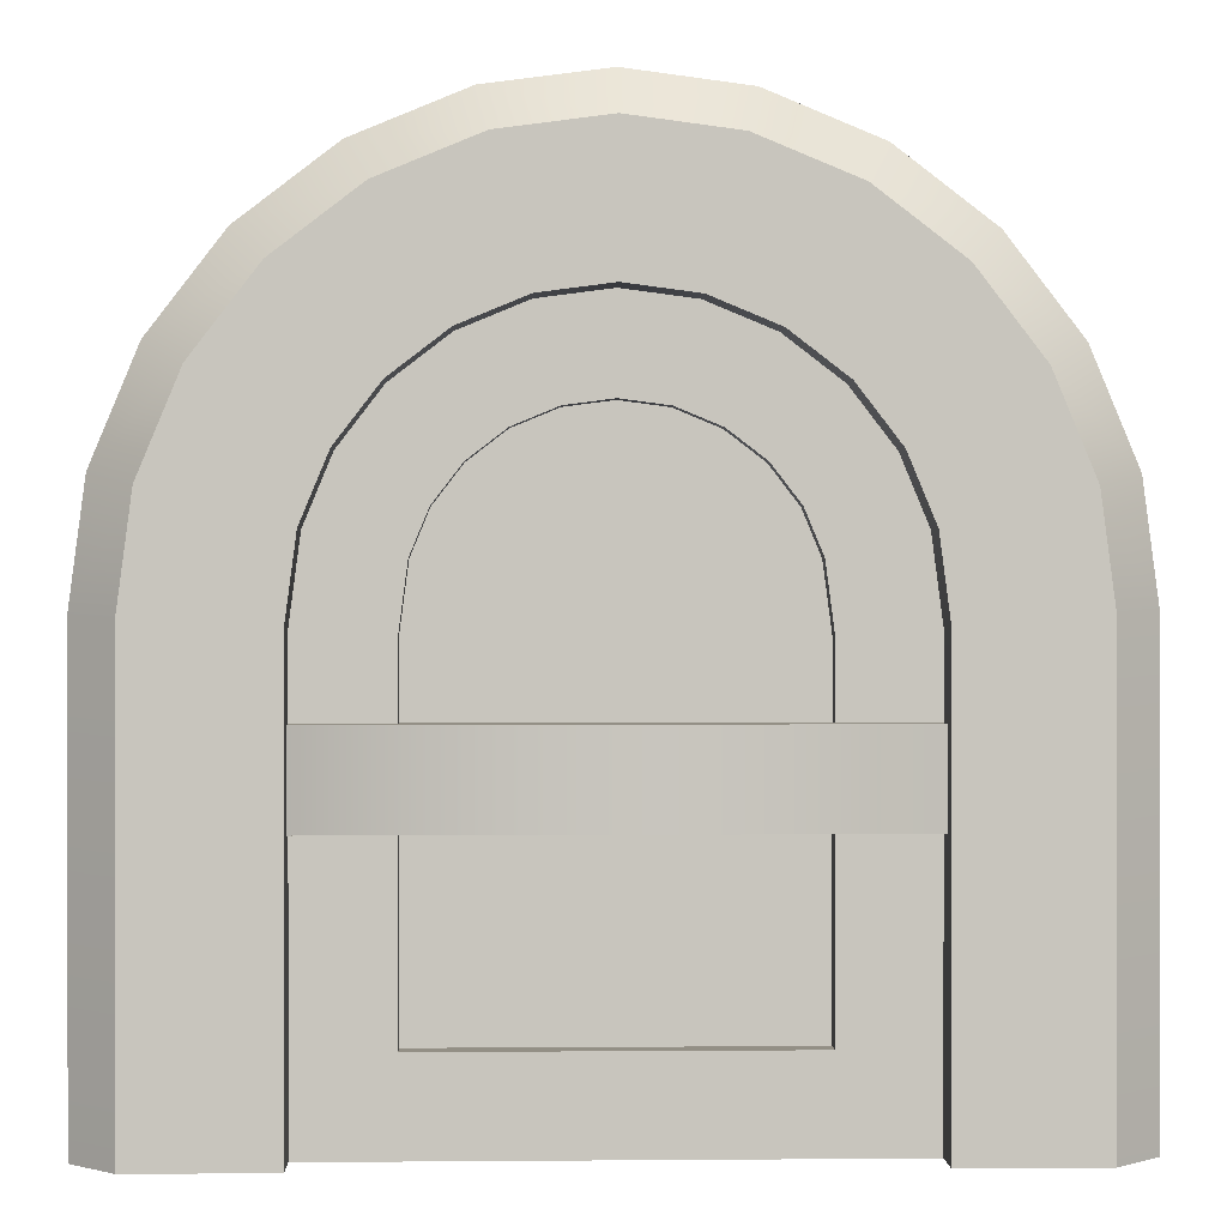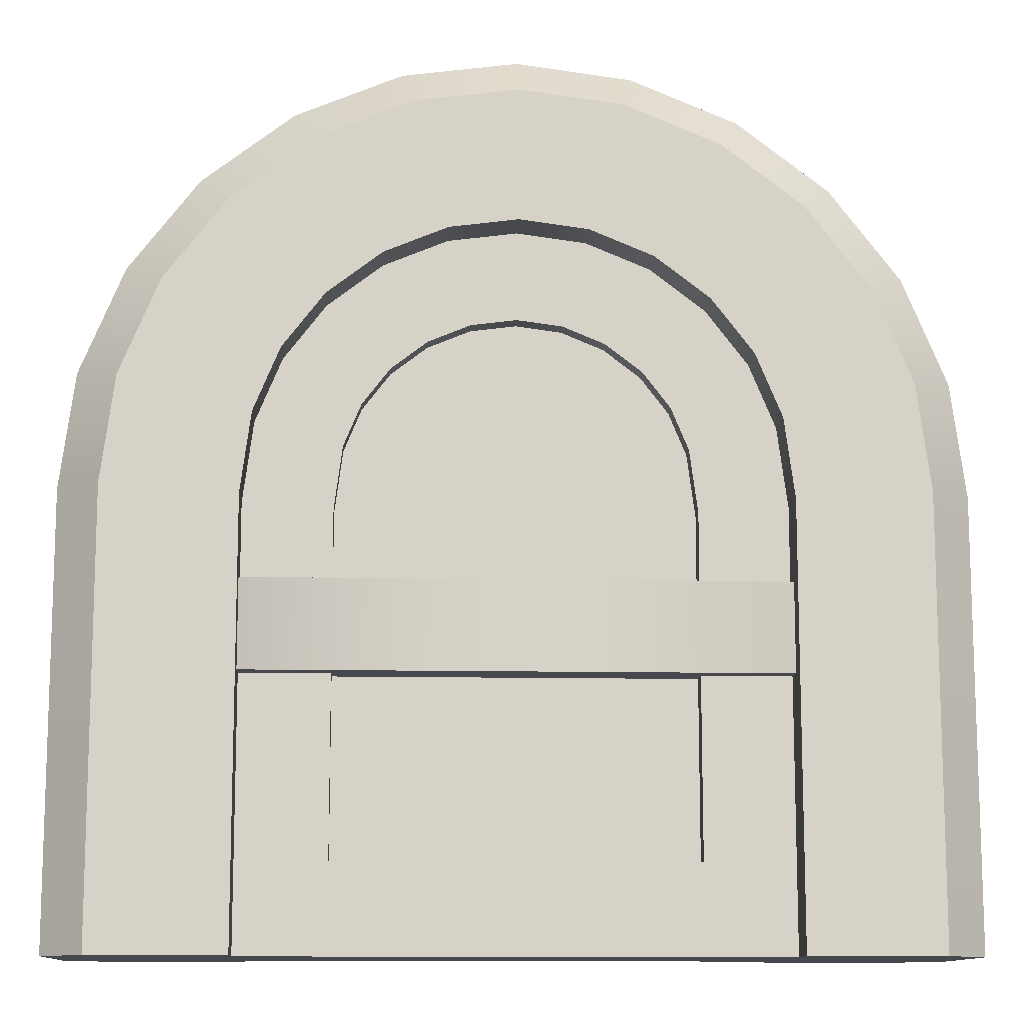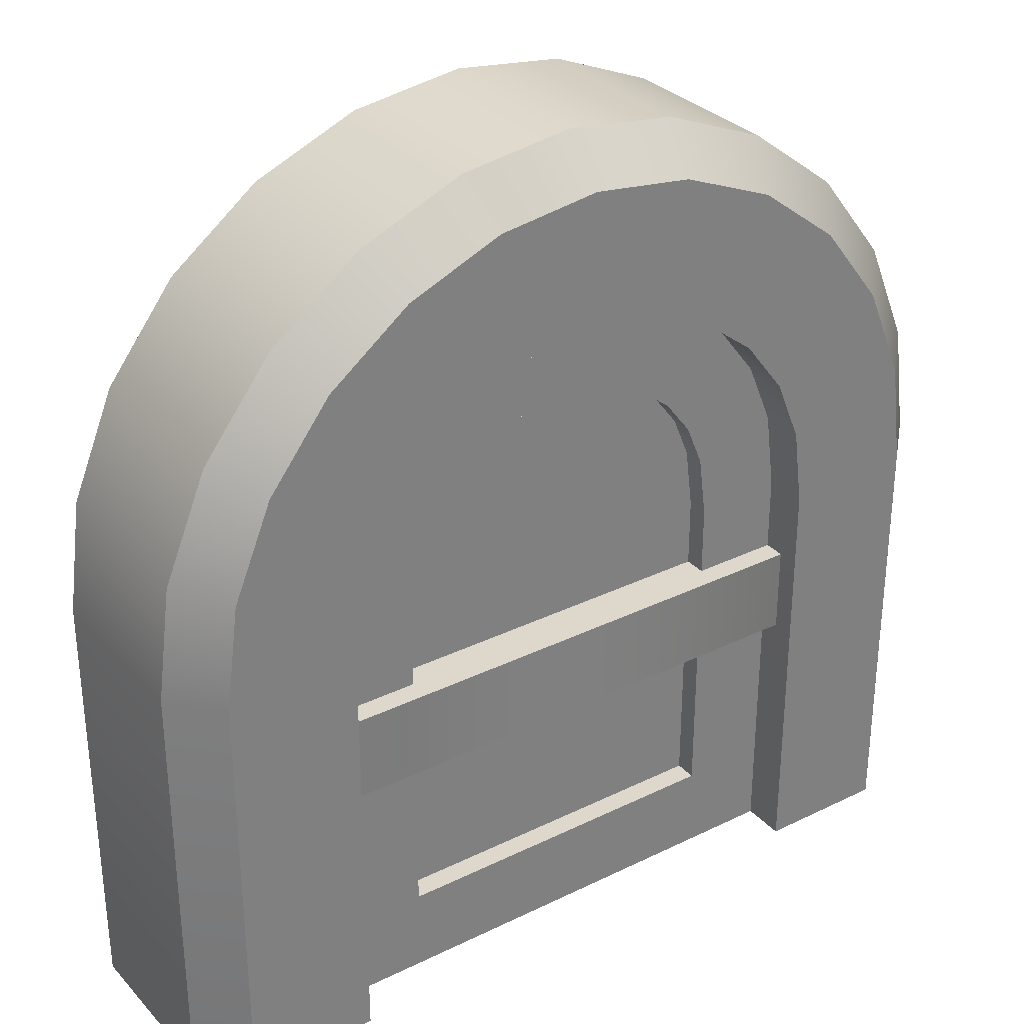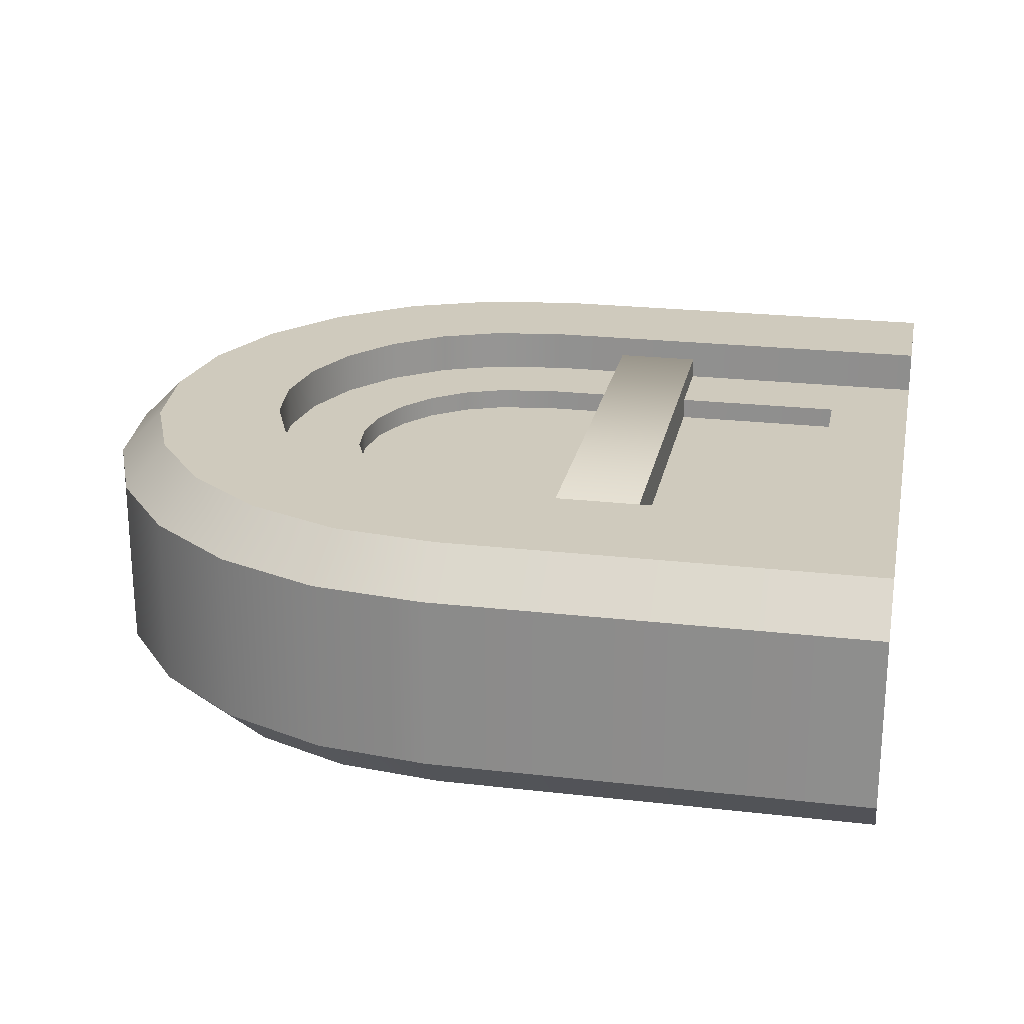
<metadata>
{"format":"obj","ext":"obj","renderer":"f3d","projection":"perspective","resolution":1024,"background":"white","views":[{"elev":0.3,"azim":178.1,"up":"+Y"},{"elev":-11.7,"azim":177.1,"up":"+Y"},{"elev":31.4,"azim":145.3,"up":"+Y"},{"elev":22.8,"azim":-78.8,"up":"+Z"}]}
</metadata>
<code>
g door-rotate-large
v -0.483 0.6294 -0.1 1 1 1
v -0.433 0.75 -0.1 1 1 1
v -0.483 0.6294 0.1 1 1 1
v -0.433 0.75 0.1 1 1 1
v -0.1294 0.983 -0.1 1 1 1
v -0.1294 0.983 0.1 1 1 1
v -0.25 0.933 -0.1 1 1 1
v -0.25 0.933 0.1 1 1 1
v 0.1294 0.983 -0.1 1 1 1
v 0.1294 0.983 0.1 1 1 1
v 0 1 -0.1 1 1 1
v 0 1 0.1 1 1 1
v 0.433 0.75 -0.1 1 1 1
v 0.483 0.6294 -0.1 1 1 1
v 0.433 0.75 0.1 1 1 1
v 0.483 0.6294 0.1 1 1 1
v 0.3536 0.8536 -0.1 1 1 1
v 0.3536 0.8536 0.1 1 1 1
v 0.25 0.933 -0.1 1 1 1
v 0.25 0.933 0.1 1 1 1
v -0.5 0.5 -0.1 1 1 1
v -0.5 0.5 0.1 1 1 1
v -0.3536 0.8536 -0.1 1 1 1
v -0.3536 0.8536 0.1 1 1 1
v 0.5 0.5 -0.1 1 1 1
v 0.5 0.5 0.1 1 1 1
v -0.3 0.4869 -0.15 1 1 1
v -0.3 0.4869 0.15 1 1 1
v -0.2881 0.5772 -0.15 1 1 1
v -0.2881 0.5772 0.15 1 1 1
v 0 0.7983 0.15 1 1 1
v 0 0.7983 -0.15 1 1 1
v -0.0772 0.7881 0.15 1 1 1
v -0.0772 0.7881 -0.15 1 1 1
v 0.1491 0.7583 -0.15 1 1 1
v 0.0772 0.7881 -0.15 1 1 1
v 0.1491 0.7583 0.15 1 1 1
v 0.0772 0.7881 0.15 1 1 1
v 0.2109 0.7109 -0.15 1 1 1
v 0.2109 0.7109 0.15 1 1 1
v 0.2583 0.6491 -0.15 1 1 1
v 0.2583 0.6491 0.15 1 1 1
v -0.1491 0.7583 -0.15 1 1 1
v -0.2109 0.7109 -0.15 1 1 1
v -0.1491 0.7583 0.15 1 1 1
v -0.2109 0.7109 0.15 1 1 1
v -0.4342 0.6164 0.15 1 1 1
v -0.3893 0.7248 0.15 1 1 1
v -0.2583 0.6491 -0.15 1 1 1
v -0.2583 0.6491 0.15 1 1 1
v 0.3 6.662e-18 -0.15 1 1 1
v 0.3 0.4869 -0.15 1 1 1
v 0.3 3.201e-19 0.15 1 1 1
v 0.3 0.4869 0.15 1 1 1
v -0.3 6.662e-18 -0.15 1 1 1
v -0.3 3.201e-19 0.15 1 1 1
v -0.1164 0.9342 0.15 1 1 1
v 0 0.9496 0.15 1 1 1
v -0.45 0.4967 0.15 1 1 1
v -0.45 4.802e-19 -0.15 1 1 1
v -0.45 0.4967 -0.15 1 1 1
v -0.4342 0.6164 -0.15 1 1 1
v -0.3893 0.7248 -0.15 1 1 1
v -0.3179 0.8179 -0.15 1 1 1
v 0.3179 0.8179 -0.15 1 1 1
v 0.2248 0.8893 -0.15 1 1 1
v -0.2248 0.8893 -0.15 1 1 1
v -0.1164 0.9342 -0.15 1 1 1
v 0.1164 0.9342 -0.15 1 1 1
v 0 0.9496 -0.15 1 1 1
v 0.3893 0.7248 -0.15 1 1 1
v 0.4342 0.6164 -0.15 1 1 1
v 0.2881 0.5772 -0.15 1 1 1
v 0.45 0.4967 -0.15 1 1 1
v 0.45 4.802e-19 -0.15 1 1 1
v 0.3179 0.8179 0.15 1 1 1
v 0.2248 0.8893 0.15 1 1 1
v 0.5 3.201e-19 0.1 1 1 1
v 0.45 0.4967 0.15 1 1 1
v 0.45 3.201e-19 0.15 1 1 1
v -0.3179 0.8179 0.15 1 1 1
v 0.3893 0.7248 0.15 1 1 1
v 0.2881 0.5772 0.15 1 1 1
v 0.1164 0.9342 0.15 1 1 1
v 0.5 -4.029e-19 -0.1 1 1 1
v -0.2248 0.8893 0.15 1 1 1
v -0.5 3.201e-19 0.1 1 1 1
v -0.45 3.201e-19 0.15 1 1 1
v -0.5 -4.029e-19 -0.1 1 1 1
v 0.4342 0.6164 0.15 1 1 1
f 3 2 1
f 2 3 4
f 7 6 5
f 6 7 8
f 11 10 9
f 10 11 12
f 15 14 13
f 14 15 16
f 18 13 17
f 13 18 15
f 5 12 11
f 12 5 6
f 19 18 17
f 18 19 20
f 22 1 21
f 1 22 3
f 23 8 7
f 8 23 24
f 4 23 2
f 23 4 24
f 9 20 19
f 20 9 10
f 16 25 14
f 25 16 26
f 29 28 27
f 28 29 30
f 33 32 31
f 32 33 34
f 37 36 35
f 36 37 38
f 41 40 39
f 40 41 42
f 45 44 43
f 44 45 46
f 48 3 47
f 3 48 4
f 44 50 49
f 50 44 46
f 53 52 51
f 52 53 54
f 28 55 27
f 55 28 56
f 58 6 57
f 6 58 12
f 47 22 59
f 22 47 3
f 61 55 60
f 55 61 27
f 27 61 29
f 29 61 62
f 29 62 49
f 49 62 63
f 49 63 44
f 44 63 43
f 43 63 64
f 43 64 34
f 34 64 32
f 32 64 65
f 65 36 32
f 65 35 36
f 65 64 66
f 66 64 67
f 66 67 68
f 66 68 69
f 69 68 70
f 71 35 65
f 71 39 35
f 71 41 39
f 72 41 71
f 72 73 41
f 74 73 72
f 74 52 73
f 74 51 52
f 51 74 75
f 37 39 40
f 39 37 35
f 1 63 62
f 63 1 2
f 18 77 76
f 77 18 20
f 79 78 26
f 78 79 80
f 66 17 65
f 17 66 19
f 81 4 48
f 4 81 24
f 33 43 34
f 43 33 45
f 15 76 82
f 76 15 18
f 72 25 74
f 25 72 14
f 52 83 73
f 83 52 54
f 49 30 29
f 30 49 50
f 65 13 71
f 13 65 17
f 20 84 77
f 84 20 10
f 25 78 85
f 78 25 26
f 57 8 86
f 8 57 6
f 74 85 75
f 85 74 25
f 88 22 87
f 22 88 59
f 89 61 60
f 61 89 21
f 26 90 79
f 90 26 16
f 10 58 84
f 58 10 12
f 7 68 67
f 68 7 5
f 5 70 68
f 70 5 11
f 21 62 61
f 62 21 1
f 38 32 36
f 32 38 31
f 56 60 55
f 60 56 88
f 60 88 87
f 60 87 89
f 69 19 66
f 19 69 9
f 87 21 89
f 21 87 22
f 86 24 81
f 24 86 8
f 80 85 78
f 85 80 75
f 75 80 53
f 75 53 51
f 23 67 64
f 67 23 7
f 73 42 41
f 42 73 83
f 79 53 80
f 53 79 54
f 54 79 83
f 83 79 90
f 83 90 42
f 42 90 82
f 42 82 40
f 40 82 37
f 37 82 76
f 37 76 38
f 38 76 31
f 81 31 76
f 81 33 31
f 81 45 33
f 81 76 77
f 81 77 86
f 86 77 57
f 57 77 84
f 57 84 58
f 48 45 81
f 48 46 45
f 48 50 46
f 47 50 48
f 47 30 50
f 59 30 47
f 59 28 30
f 59 56 28
f 56 59 88
f 71 14 72
f 14 71 13
f 70 9 69
f 9 70 11
f 16 82 90
f 82 16 15
f 2 64 63
f 64 2 23
g door-rotate-large
f 3 2 1
f 2 3 4
f 7 6 5
f 6 7 8
f 11 10 9
f 10 11 12
f 15 14 13
f 14 15 16
f 18 13 17
f 13 18 15
f 5 12 11
f 12 5 6
f 19 18 17
f 18 19 20
f 22 1 21
f 1 22 3
f 23 8 7
f 8 23 24
f 4 23 2
f 23 4 24
f 9 20 19
f 20 9 10
f 16 25 14
f 25 16 26
f 29 28 27
f 28 29 30
f 33 32 31
f 32 33 34
f 37 36 35
f 36 37 38
f 41 40 39
f 40 41 42
f 45 44 43
f 44 45 46
f 48 3 47
f 3 48 4
f 44 50 49
f 50 44 46
f 53 52 51
f 52 53 54
f 28 55 27
f 55 28 56
f 58 6 57
f 6 58 12
f 47 22 59
f 22 47 3
f 61 55 60
f 55 61 27
f 27 61 29
f 29 61 62
f 29 62 49
f 49 62 63
f 49 63 44
f 44 63 43
f 43 63 64
f 43 64 34
f 34 64 32
f 32 64 65
f 65 36 32
f 65 35 36
f 65 64 66
f 66 64 67
f 66 67 68
f 66 68 69
f 69 68 70
f 71 35 65
f 71 39 35
f 71 41 39
f 72 41 71
f 72 73 41
f 74 73 72
f 74 52 73
f 74 51 52
f 51 74 75
f 37 39 40
f 39 37 35
f 1 63 62
f 63 1 2
f 18 77 76
f 77 18 20
f 79 78 26
f 78 79 80
f 66 17 65
f 17 66 19
f 81 4 48
f 4 81 24
f 33 43 34
f 43 33 45
f 15 76 82
f 76 15 18
f 72 25 74
f 25 72 14
f 52 83 73
f 83 52 54
f 49 30 29
f 30 49 50
f 65 13 71
f 13 65 17
f 20 84 77
f 84 20 10
f 25 78 85
f 78 25 26
f 57 8 86
f 8 57 6
f 74 85 75
f 85 74 25
f 88 22 87
f 22 88 59
f 89 61 60
f 61 89 21
f 26 90 79
f 90 26 16
f 10 58 84
f 58 10 12
f 7 68 67
f 68 7 5
f 5 70 68
f 70 5 11
f 21 62 61
f 62 21 1
f 38 32 36
f 32 38 31
f 56 60 55
f 60 56 88
f 60 88 87
f 60 87 89
f 69 19 66
f 19 69 9
f 87 21 89
f 21 87 22
f 86 24 81
f 24 86 8
f 80 85 78
f 85 80 75
f 75 80 53
f 75 53 51
f 23 67 64
f 67 23 7
f 73 42 41
f 42 73 83
f 79 53 80
f 53 79 54
f 54 79 83
f 83 79 90
f 83 90 42
f 42 90 82
f 42 82 40
f 40 82 37
f 37 82 76
f 37 76 38
f 38 76 31
f 81 31 76
f 81 33 31
f 81 45 33
f 81 76 77
f 81 77 86
f 86 77 57
f 57 77 84
f 57 84 58
f 48 45 81
f 48 46 45
f 48 50 46
f 47 50 48
f 47 30 50
f 59 30 47
f 59 28 30
f 59 56 28
f 56 59 88
f 71 14 72
f 14 71 13
f 70 9 69
f 9 70 11
f 16 82 90
f 82 16 15
f 2 64 63
f 64 2 23
g door
v 0 0.7983 0.1 1 1 1
v 0.0772 0.7881 0.1 1 1 1
v -0.0772 0.7881 0.1 1 1 1
v 0.1491 0.7583 0.1 1 1 1
v -0.1491 0.7583 0.1 1 1 1
v -0.2109 0.7109 0.1 1 1 1
v 0.2109 0.7109 0.1 1 1 1
v 0 0.6974 0.1 1 1 1
v 0.05109 0.6907 0.1 1 1 1
v -0.05109 0.6907 0.1 1 1 1
v 0.09871 0.671 0.1 1 1 1
v -0.09871 0.671 0.1 1 1 1
v 0.2583 0.6491 0.1 1 1 1
v 0.1396 0.6396 0.1 1 1 1
v 0.171 0.5987 0.1 1 1 1
v 0.2881 0.5772 0.1 1 1 1
v 0.1907 0.5511 0.1 1 1 1
v -0.2583 0.6491 0.1 1 1 1
v -0.1396 0.6396 0.1 1 1 1
v -0.171 0.5987 0.1 1 1 1
v -0.2881 0.5772 0.1 1 1 1
v -0.1907 0.5511 0.1 1 1 1
v 0.3 0.4869 0.1 1 1 1
v 0.2 0.4803 0.1 1 1 1
v -0.3 0.4869 0.1 1 1 1
v -0.2 0.4803 0.1 1 1 1
v -0.2 0.1 0.1 1 1 1
v -0.3 3.532e-18 0.1 1 1 1
v 0.2 0.1 0.1 1 1 1
v 0.3 3.532e-18 0.1 1 1 1
v 0 0.7983 -0.1 1 1 1
v -0.0772 0.7881 -0.1 1 1 1
v 0.0772 0.7881 -0.1 1 1 1
v 0.1491 0.7583 -0.1 1 1 1
v -0.1491 0.7583 -0.1 1 1 1
v -0.2109 0.7109 -0.1 1 1 1
v 0.2109 0.7109 -0.1 1 1 1
v 0 0.6974 -0.1 1 1 1
v 0.05109 0.6907 -0.1 1 1 1
v -0.05109 0.6907 -0.1 1 1 1
v 0.09871 0.671 -0.1 1 1 1
v -0.09871 0.671 -0.1 1 1 1
v 0.2583 0.6491 -0.1 1 1 1
v 0.1396 0.6396 -0.1 1 1 1
v 0.171 0.5987 -0.1 1 1 1
v 0.2881 0.5772 -0.1 1 1 1
v 0.1907 0.5511 -0.1 1 1 1
v -0.2583 0.6491 -0.1 1 1 1
v -0.1396 0.6396 -0.1 1 1 1
v -0.171 0.5987 -0.1 1 1 1
v -0.2881 0.5772 -0.1 1 1 1
v -0.1907 0.5511 -0.1 1 1 1
v 0.3 0.4869 -0.1 1 1 1
v 0.2 0.4803 -0.1 1 1 1
v 0.2 0.1 -0.1 1 1 1
v 0.3 3.532e-18 -0.1 1 1 1
v -0.3 0.4869 -0.1 1 1 1
v -0.2 0.4803 -0.1 1 1 1
v -0.2 0.1 -0.1 1 1 1
v -0.3 3.532e-18 -0.1 1 1 1
v 0.2 0.1 -0.075 1 1 1
v -0.2 0.1 -0.075 1 1 1
v -0.2 0.4803 -0.075 1 1 1
v -0.1907 0.5511 -0.075 1 1 1
v -0.171 0.5987 -0.075 1 1 1
v -0.1396 0.6396 -0.075 1 1 1
v -0.09871 0.671 -0.075 1 1 1
v -0.05109 0.6907 -0.075 1 1 1
v 0 0.6974 -0.075 1 1 1
v 0.05109 0.6907 -0.075 1 1 1
v 0.09871 0.671 -0.075 1 1 1
v 0.1396 0.6396 -0.075 1 1 1
v 0.171 0.5987 -0.075 1 1 1
v 0.1907 0.5511 -0.075 1 1 1
v 0.2 0.4803 -0.075 1 1 1
v 0.2 0.1 0.075 1 1 1
v -0.2 0.1 0.075 1 1 1
v 0.2 0.4803 0.075 1 1 1
v 0.1907 0.5511 0.075 1 1 1
v 0.171 0.5987 0.075 1 1 1
v 0.1396 0.6396 0.075 1 1 1
v 0.09871 0.671 0.075 1 1 1
v 0.05109 0.6907 0.075 1 1 1
v 0 0.6974 0.075 1 1 1
v -0.05109 0.6907 0.075 1 1 1
v -0.09871 0.671 0.075 1 1 1
v -0.1396 0.6396 0.075 1 1 1
v -0.171 0.5987 0.075 1 1 1
v -0.1907 0.5511 0.075 1 1 1
v -0.2 0.4803 0.075 1 1 1
v -0.2994 0.3 -0.125 1 1 1
v -0.2994 0.4 -0.125 1 1 1
v -0.3244 0.3 -0.1 1 1 1
v -0.3244 0.4 -0.1 1 1 1
v 0.2994 0.3 -0.125 1 1 1
v 0.2994 0.4 -0.125 1 1 1
v 0.3244 0.4 -0.1 1 1 1
v 0.3244 0.3 -0.1 1 1 1
v 0.2994 0.3 0.125 1 1 1
v -0.2994 0.3 0.125 1 1 1
v 0.2994 0.4 0.125 1 1 1
v -0.2994 0.4 0.125 1 1 1
v -0.3244 0.3 0.1 1 1 1
v -0.3244 0.4 0.1 1 1 1
v 0.3244 0.4 0.1 1 1 1
v 0.3244 0.3 0.1 1 1 1
f 93 92 91
f 93 94 92
f 95 94 93
f 96 94 95
f 96 97 94
f 96 98 97
f 99 97 98
f 96 100 98
f 101 97 99
f 96 102 100
f 101 103 97
f 104 103 101
f 105 103 104
f 105 106 103
f 107 106 105
f 108 102 96
f 108 109 102
f 108 110 109
f 111 110 108
f 111 112 110
f 107 113 106
f 114 113 107
f 115 112 111
f 115 116 112
f 115 117 116
f 118 117 115
f 119 113 114
f 117 118 119
f 119 120 113
f 120 119 118
f 123 122 121
f 124 122 123
f 124 125 122
f 124 126 125
f 127 126 124
f 128 126 127
f 127 129 128
f 130 126 128
f 127 131 129
f 132 126 130
f 133 131 127
f 133 134 131
f 133 135 134
f 136 135 133
f 136 137 135
f 132 138 126
f 139 138 132
f 140 138 139
f 140 141 138
f 142 141 140
f 143 137 136
f 143 144 137
f 143 145 144
f 146 145 143
f 142 147 141
f 148 147 142
f 145 146 149
f 149 147 148
f 150 149 146
f 149 150 147
f 118 146 120
f 146 118 150
f 113 146 143
f 146 113 120
f 106 143 136
f 143 106 113
f 103 136 133
f 136 103 106
f 97 133 127
f 133 97 103
f 124 97 127
f 97 124 94
f 123 94 124
f 94 123 92
f 121 92 123
f 92 121 91
f 122 91 121
f 91 122 93
f 125 93 122
f 93 125 95
f 126 95 125
f 95 126 96
f 108 126 138
f 126 108 96
f 111 138 141
f 138 111 108
f 149 151 145
f 151 149 152
f 153 149 148
f 149 153 152
f 154 148 142
f 148 154 153
f 155 142 140
f 142 155 154
f 156 140 139
f 140 156 155
f 156 132 157
f 132 156 139
f 157 130 158
f 130 157 132
f 158 128 159
f 128 158 130
f 159 129 160
f 129 159 128
f 160 131 161
f 131 160 129
f 161 134 162
f 134 161 131
f 163 134 135
f 134 163 162
f 164 135 137
f 135 164 163
f 165 137 144
f 137 165 164
f 151 144 145
f 144 151 165
f 167 119 166
f 119 167 117
f 119 168 166
f 168 119 114
f 114 169 168
f 169 114 107
f 107 170 169
f 170 107 105
f 105 171 170
f 171 105 104
f 101 171 104
f 171 101 172
f 99 172 101
f 172 99 173
f 98 173 99
f 173 98 174
f 100 174 98
f 174 100 175
f 102 175 100
f 175 102 176
f 109 176 102
f 176 109 177
f 109 178 177
f 178 109 110
f 110 179 178
f 179 110 112
f 112 180 179
f 180 112 116
f 116 167 180
f 167 116 117
f 118 147 150
f 147 118 115
f 115 141 147
f 141 115 111
f 183 182 181
f 182 183 184
f 182 185 181
f 185 182 186
f 187 185 186
f 185 187 188
f 191 190 189
f 190 191 192
f 190 194 193
f 194 190 192
f 191 196 195
f 196 191 189
f 193 184 183
f 184 193 194
f 189 188 196
f 188 189 185
f 185 189 190
f 185 190 181
f 181 190 193
f 181 193 183
f 195 188 187
f 188 195 196
f 186 195 187
f 195 186 191
f 191 186 182
f 191 182 192
f 192 182 184
f 192 184 194
f 153 151 152
f 151 153 165
f 165 153 164
f 164 153 154
f 164 154 155
f 164 155 163
f 163 155 162
f 162 155 156
f 162 156 161
f 161 156 157
f 161 157 158
f 161 158 160
f 160 158 159
f 168 167 166
f 167 168 180
f 180 168 169
f 180 169 179
f 179 169 178
f 178 169 170
f 178 170 171
f 178 171 177
f 177 171 172
f 177 172 176
f 176 172 175
f 175 172 173
f 175 173 174

</code>
